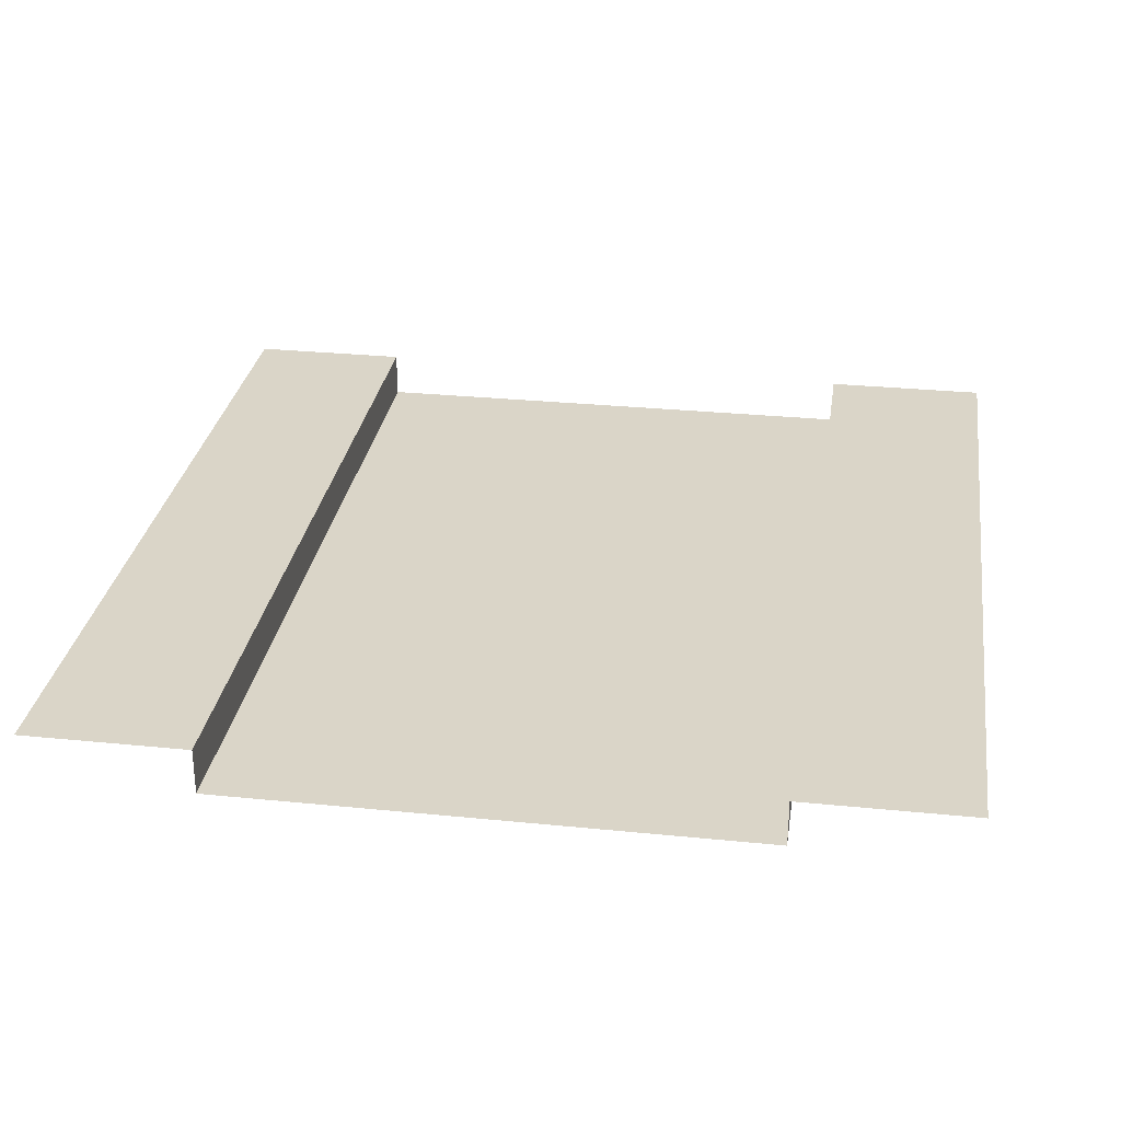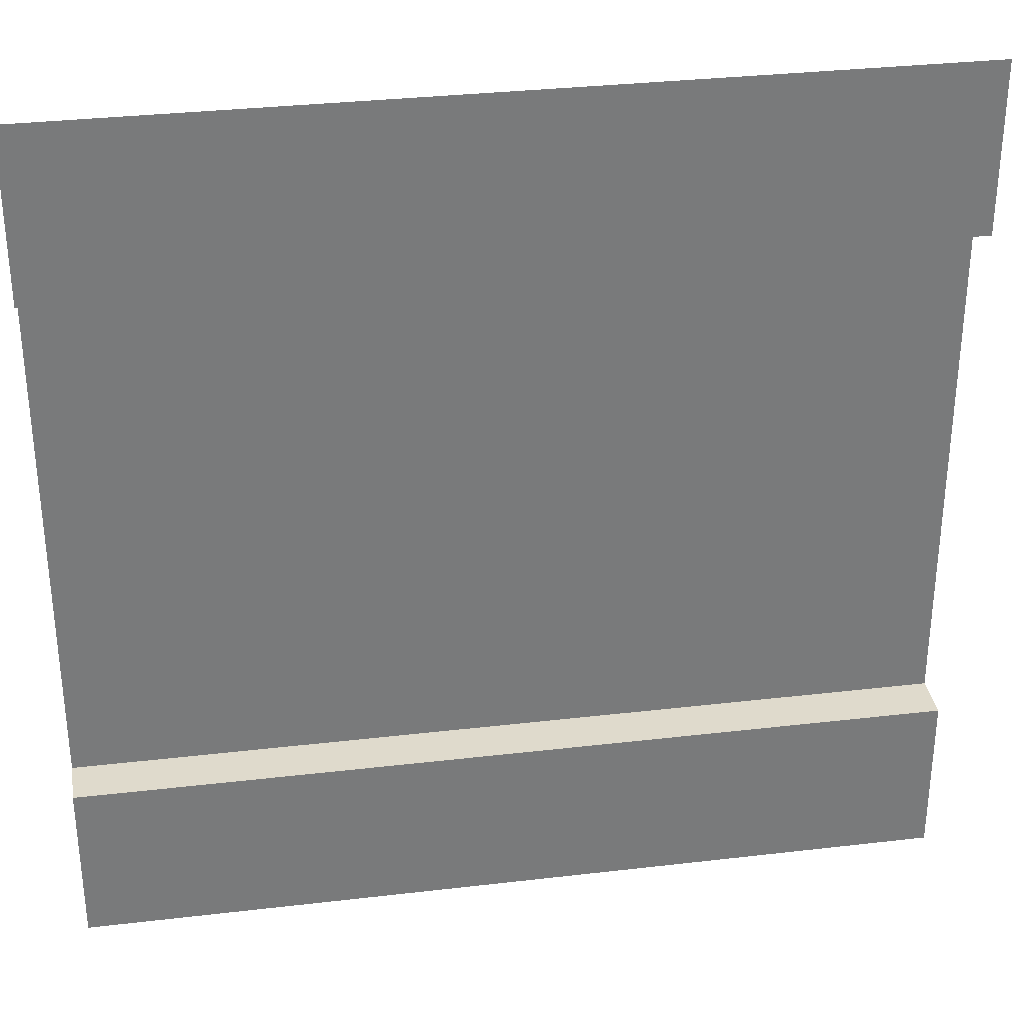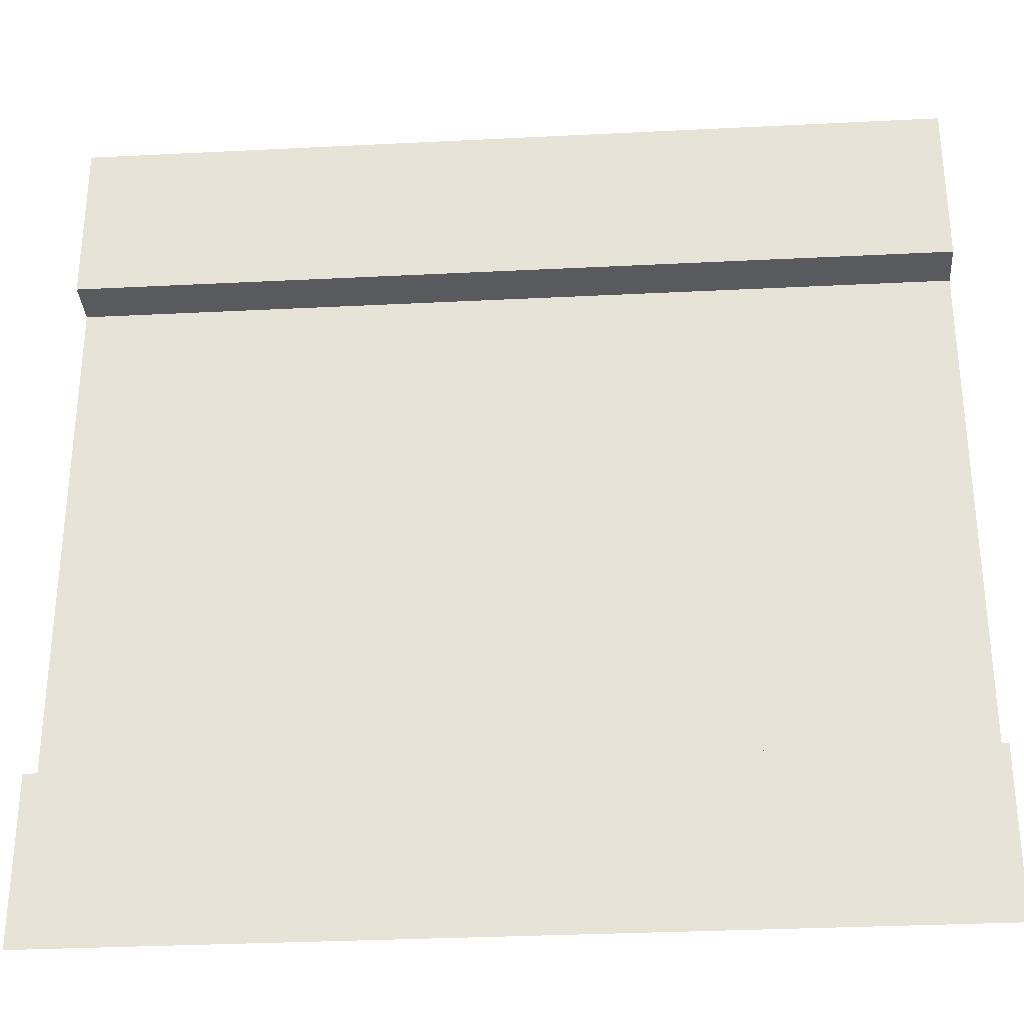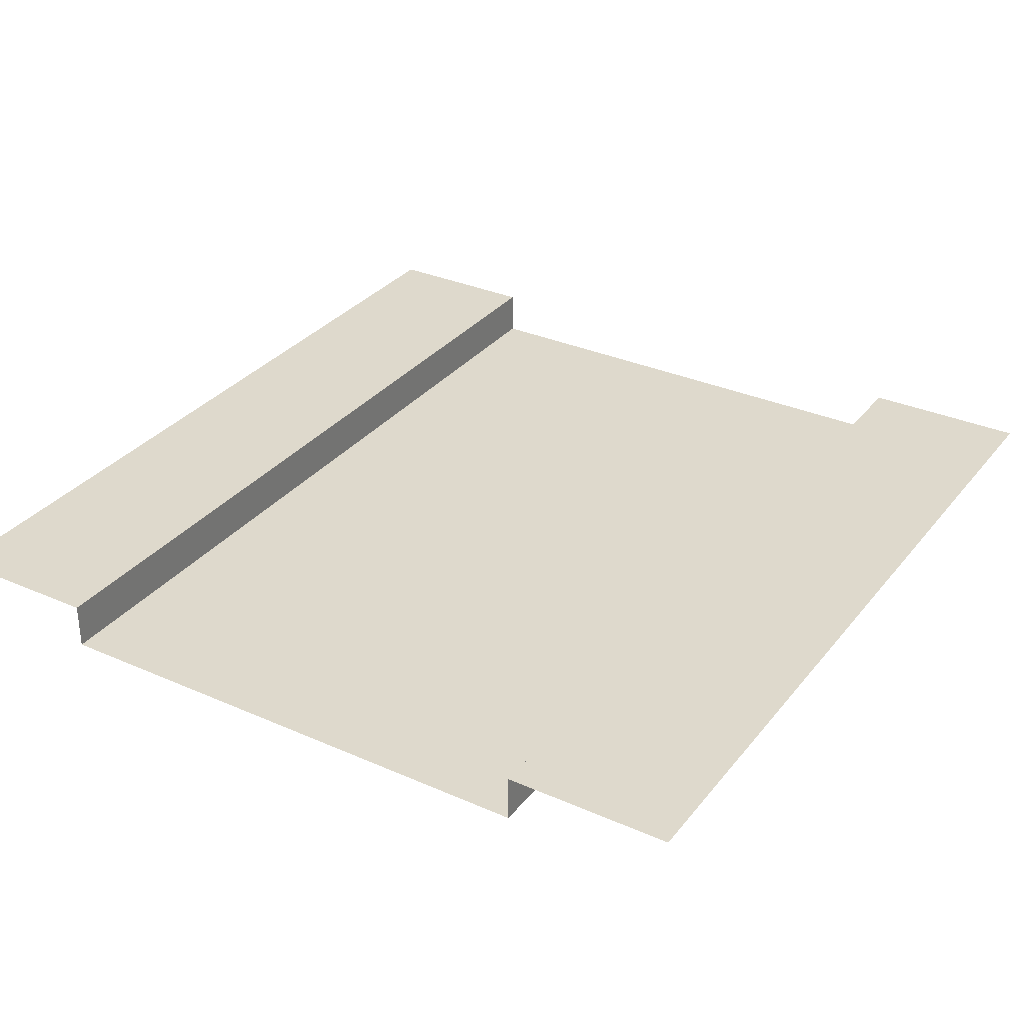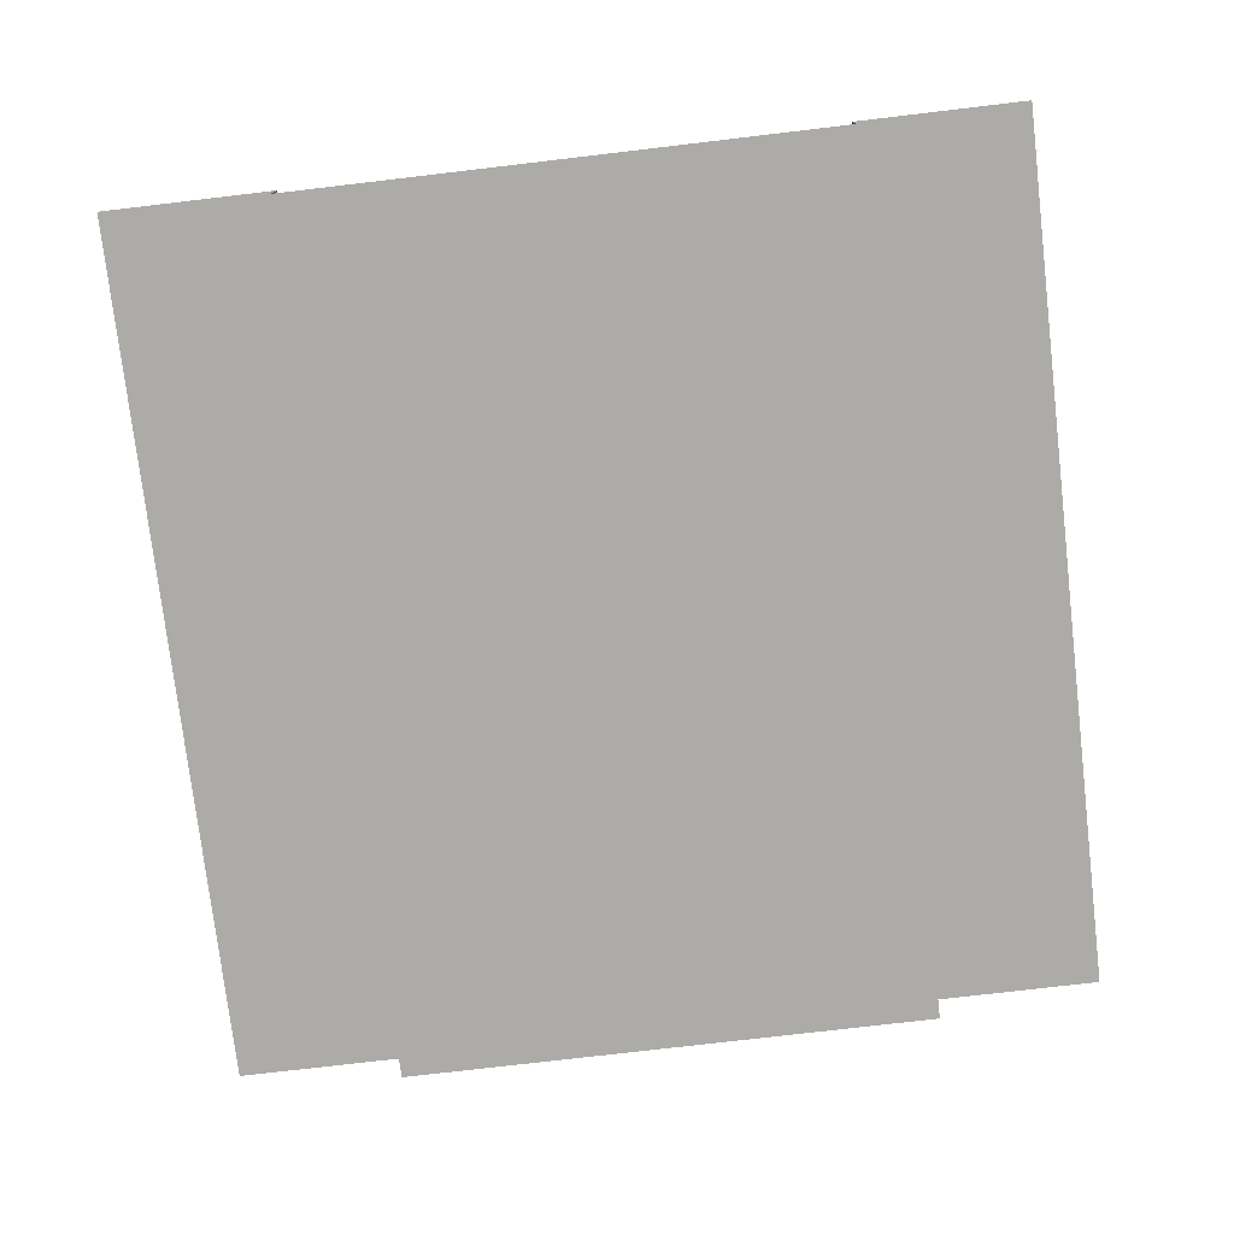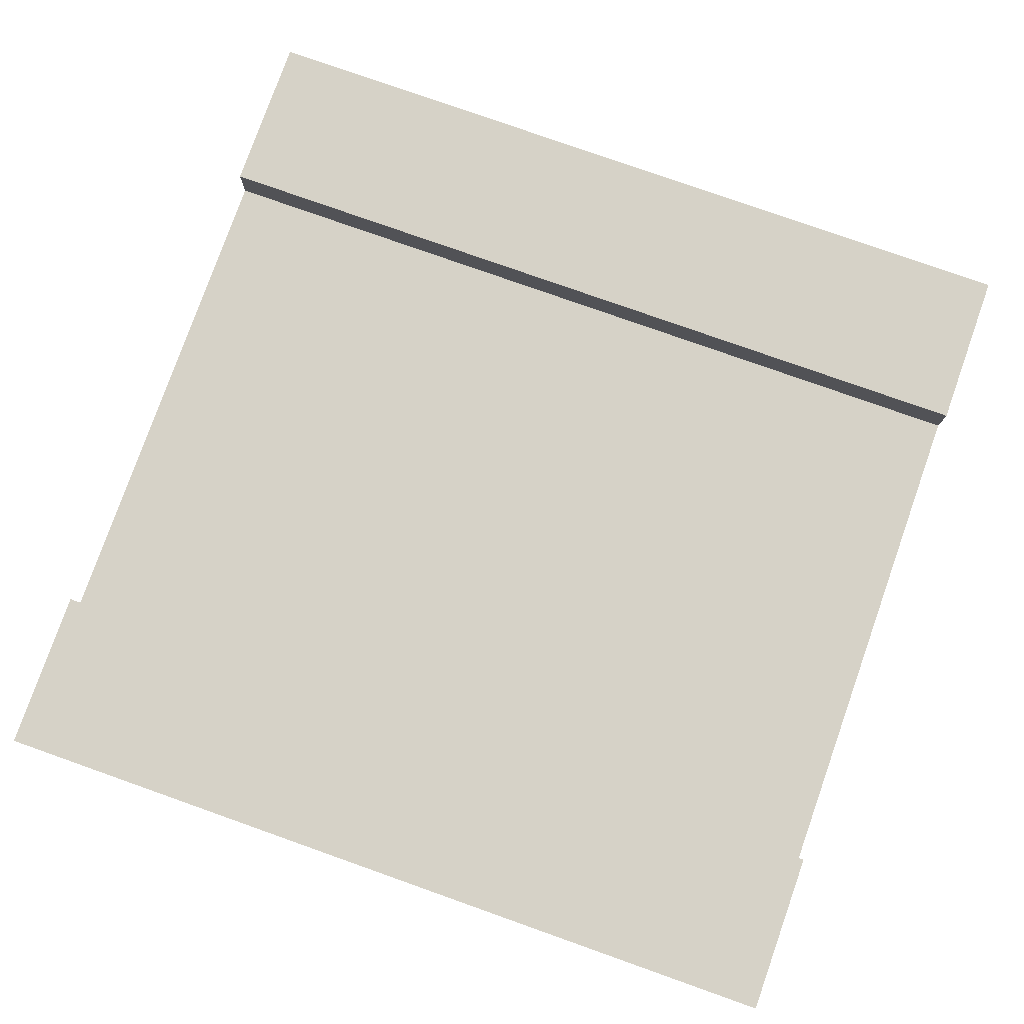
<metadata>
{"format":"obj","ext":"obj","renderer":"f3d","projection":"perspective","resolution":1024,"background":"white","views":[{"elev":29.2,"azim":98.5,"up":"+Z"},{"elev":32.4,"azim":-9.3,"up":"+Y"},{"elev":-31.5,"azim":4.1,"up":"+Y"},{"elev":32.0,"azim":121.8,"up":"+Z"},{"elev":-76.4,"azim":-83.3,"up":"+Z"},{"elev":78.6,"azim":-160.5,"up":"+Z"}]}
</metadata>
<code>
v -8.868e-12 0 2.543e-06
v -8.868e-12 0.9559 2.543e-06
v 5 0.9559 4.719e-06
v 5 0 4.719e-06
v -8.868e-12 4.027 2.543e-06
v -8.868e-12 5 2.543e-06
v 5 5 4.719e-06
v 5 4.027 4.719e-06
v -8.868e-12 0.9559 2.543e-06
v -5.403e-09 0.9559 -0.272
v 5 0.9559 -0.272
v 5 0.9559 4.719e-06
v -5.403e-09 4.027 -0.272
v -8.868e-12 4.027 2.543e-06
v 5 4.027 4.719e-06
v 5 4.027 -0.272
v -5.403e-09 0.9559 -0.272
v -5.403e-09 4.027 -0.272
v 5 4.027 -0.272
v 5 0.9559 -0.272
g SD_Env_Wall_111_2947_250
f 1 3 2
f 1 4 3
f 5 7 6
f 5 8 7
f 9 11 10
f 9 12 11
f 13 15 14
f 13 16 15
f 17 19 18
f 17 20 19

</code>
